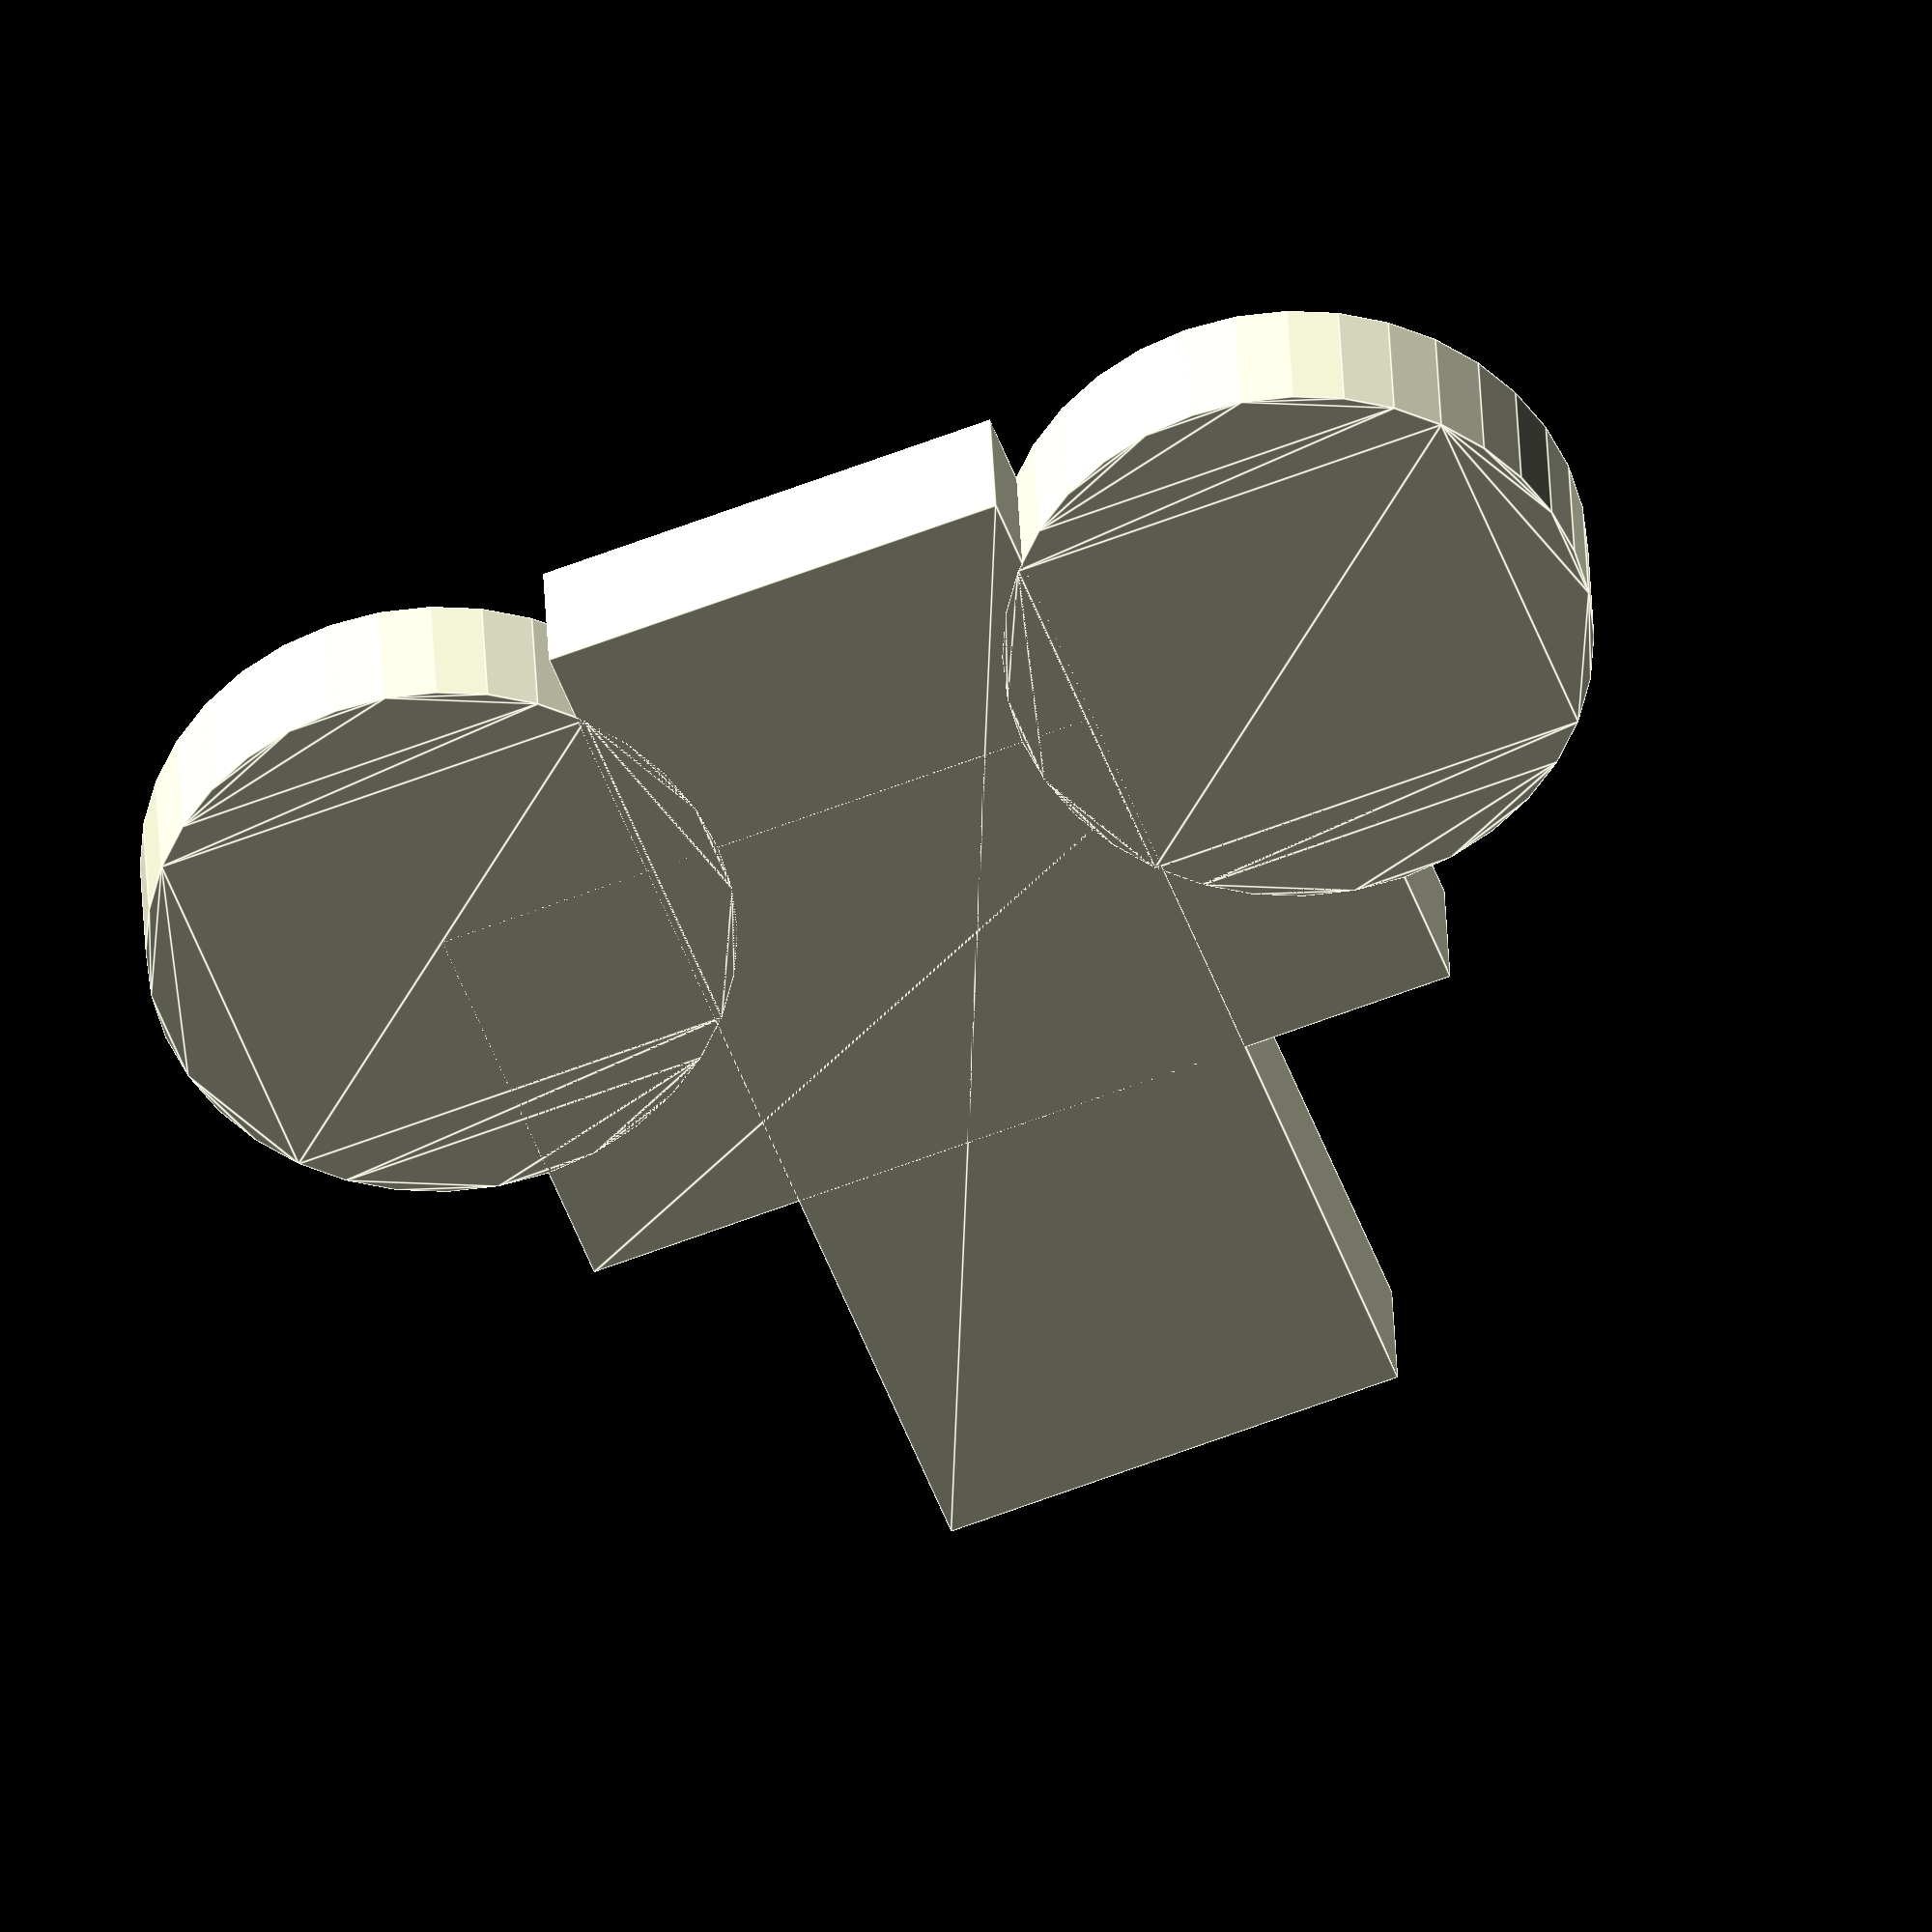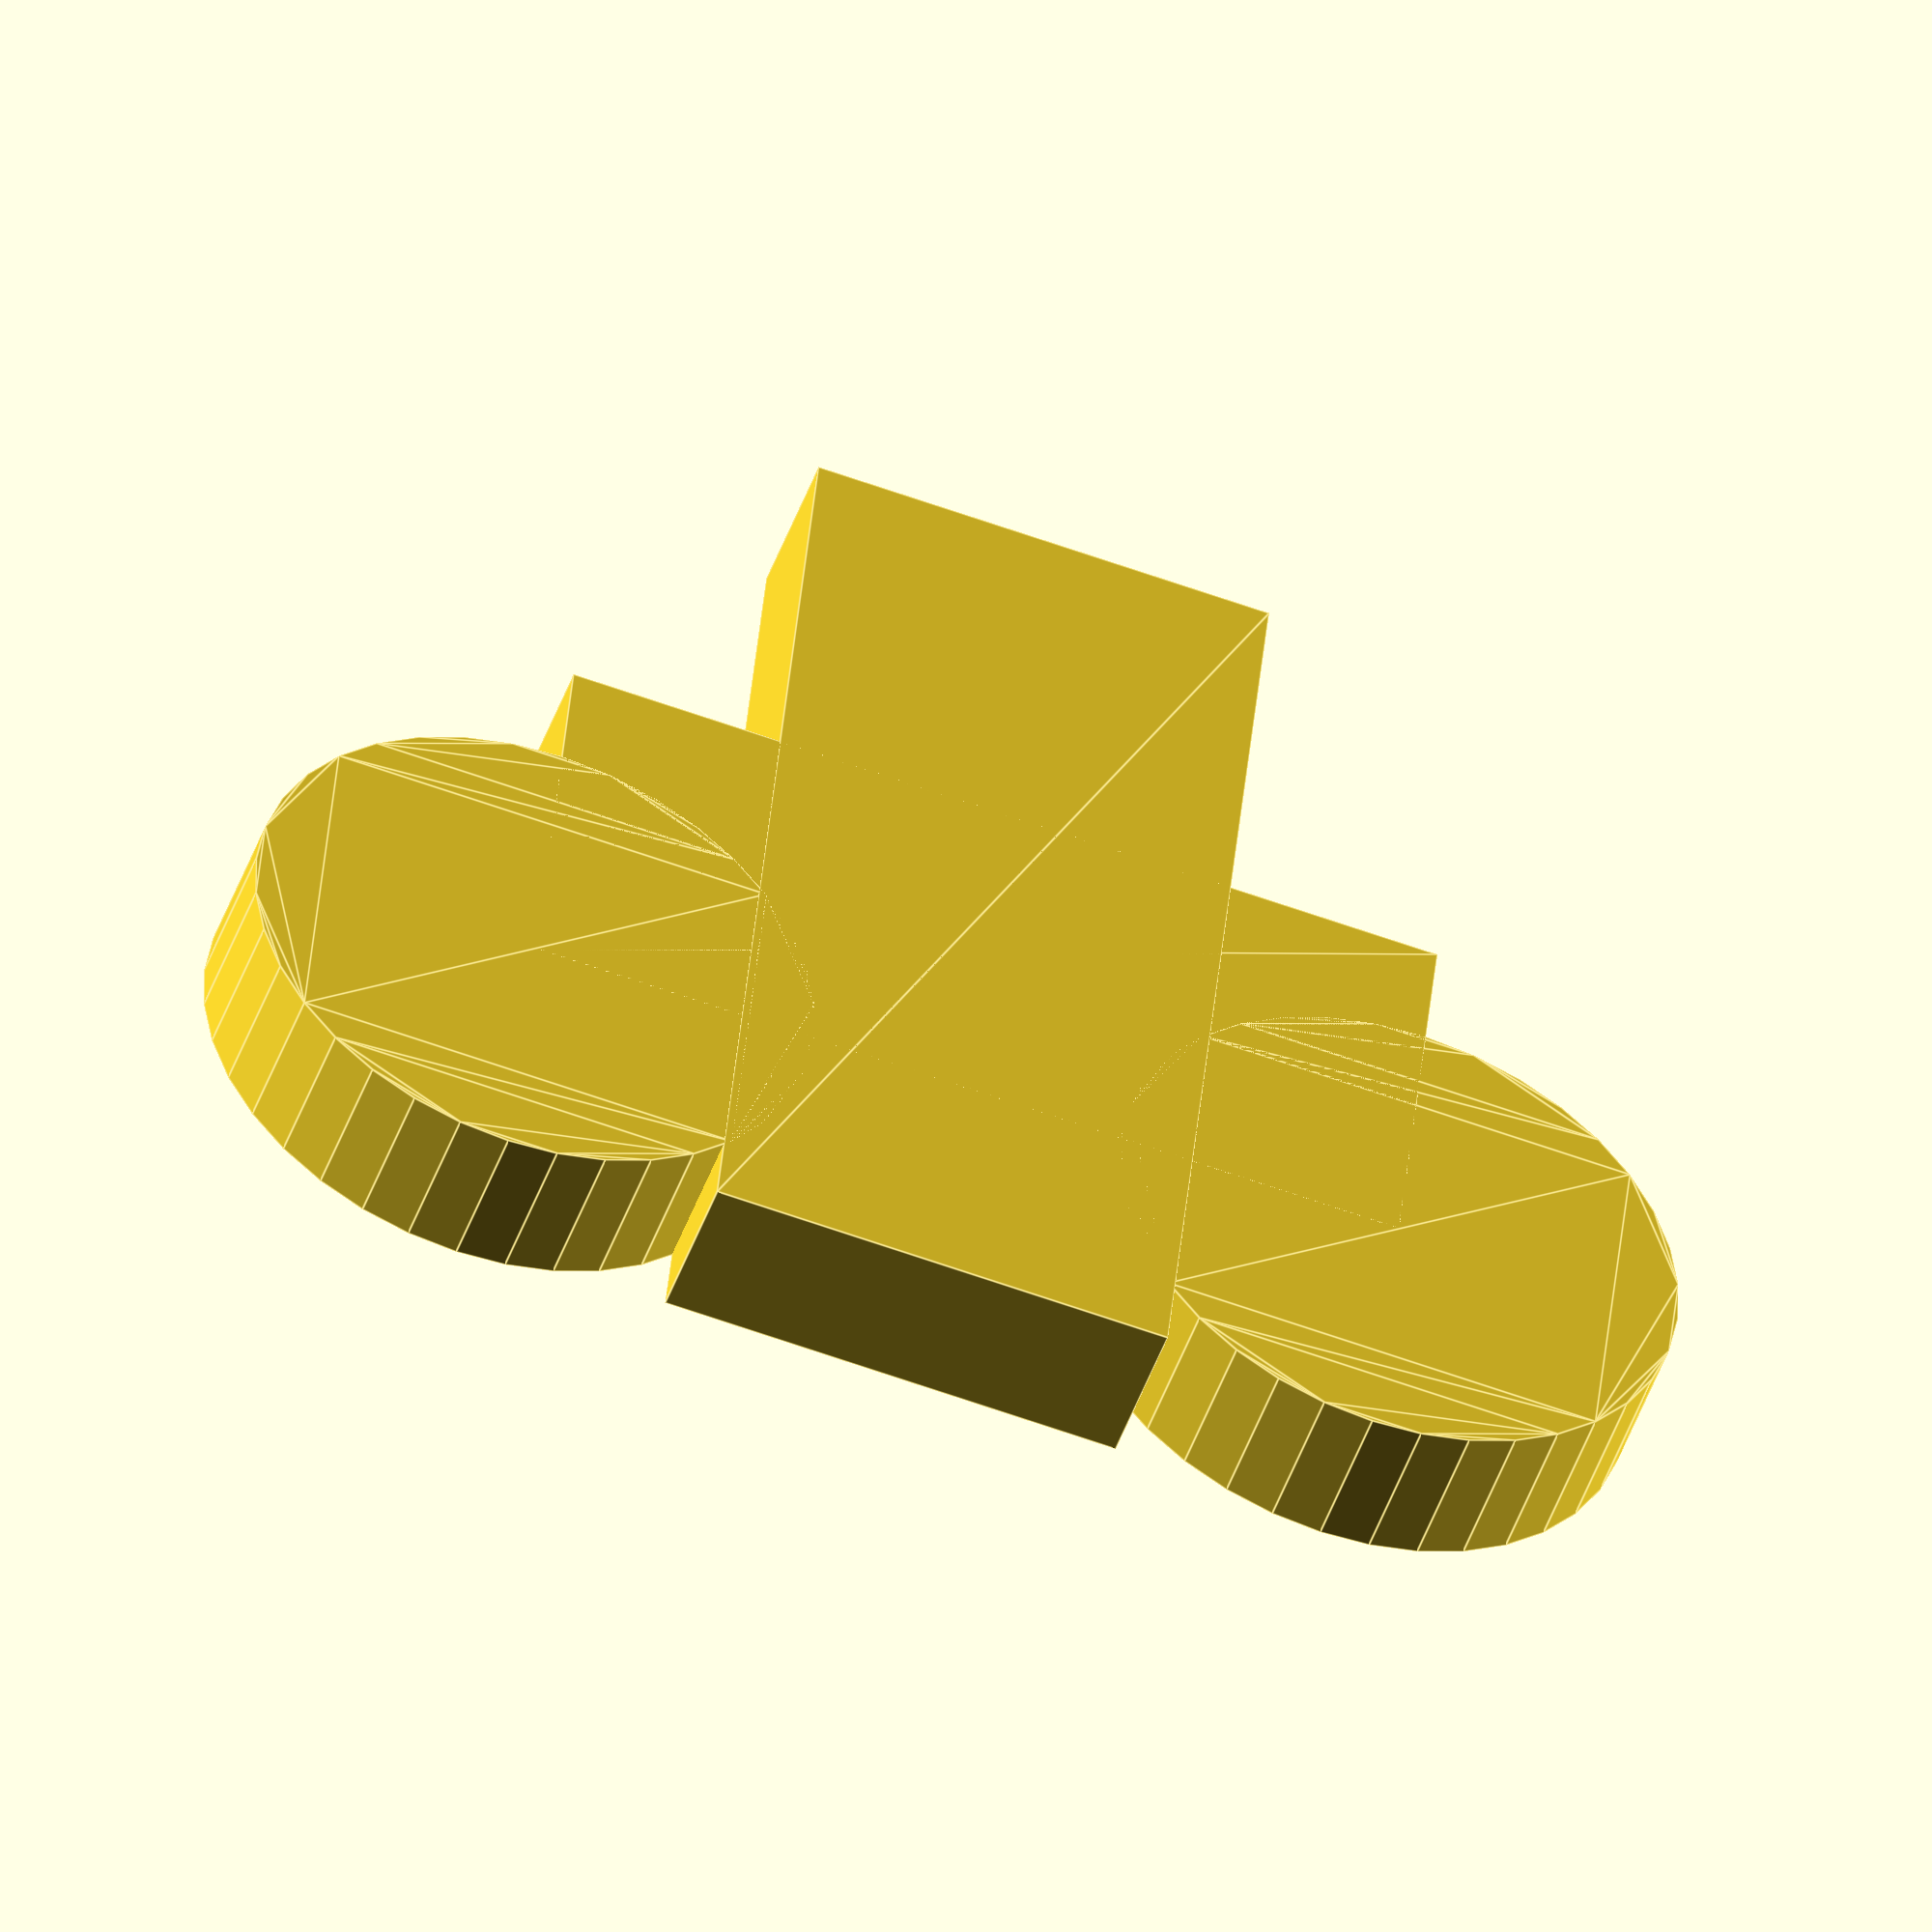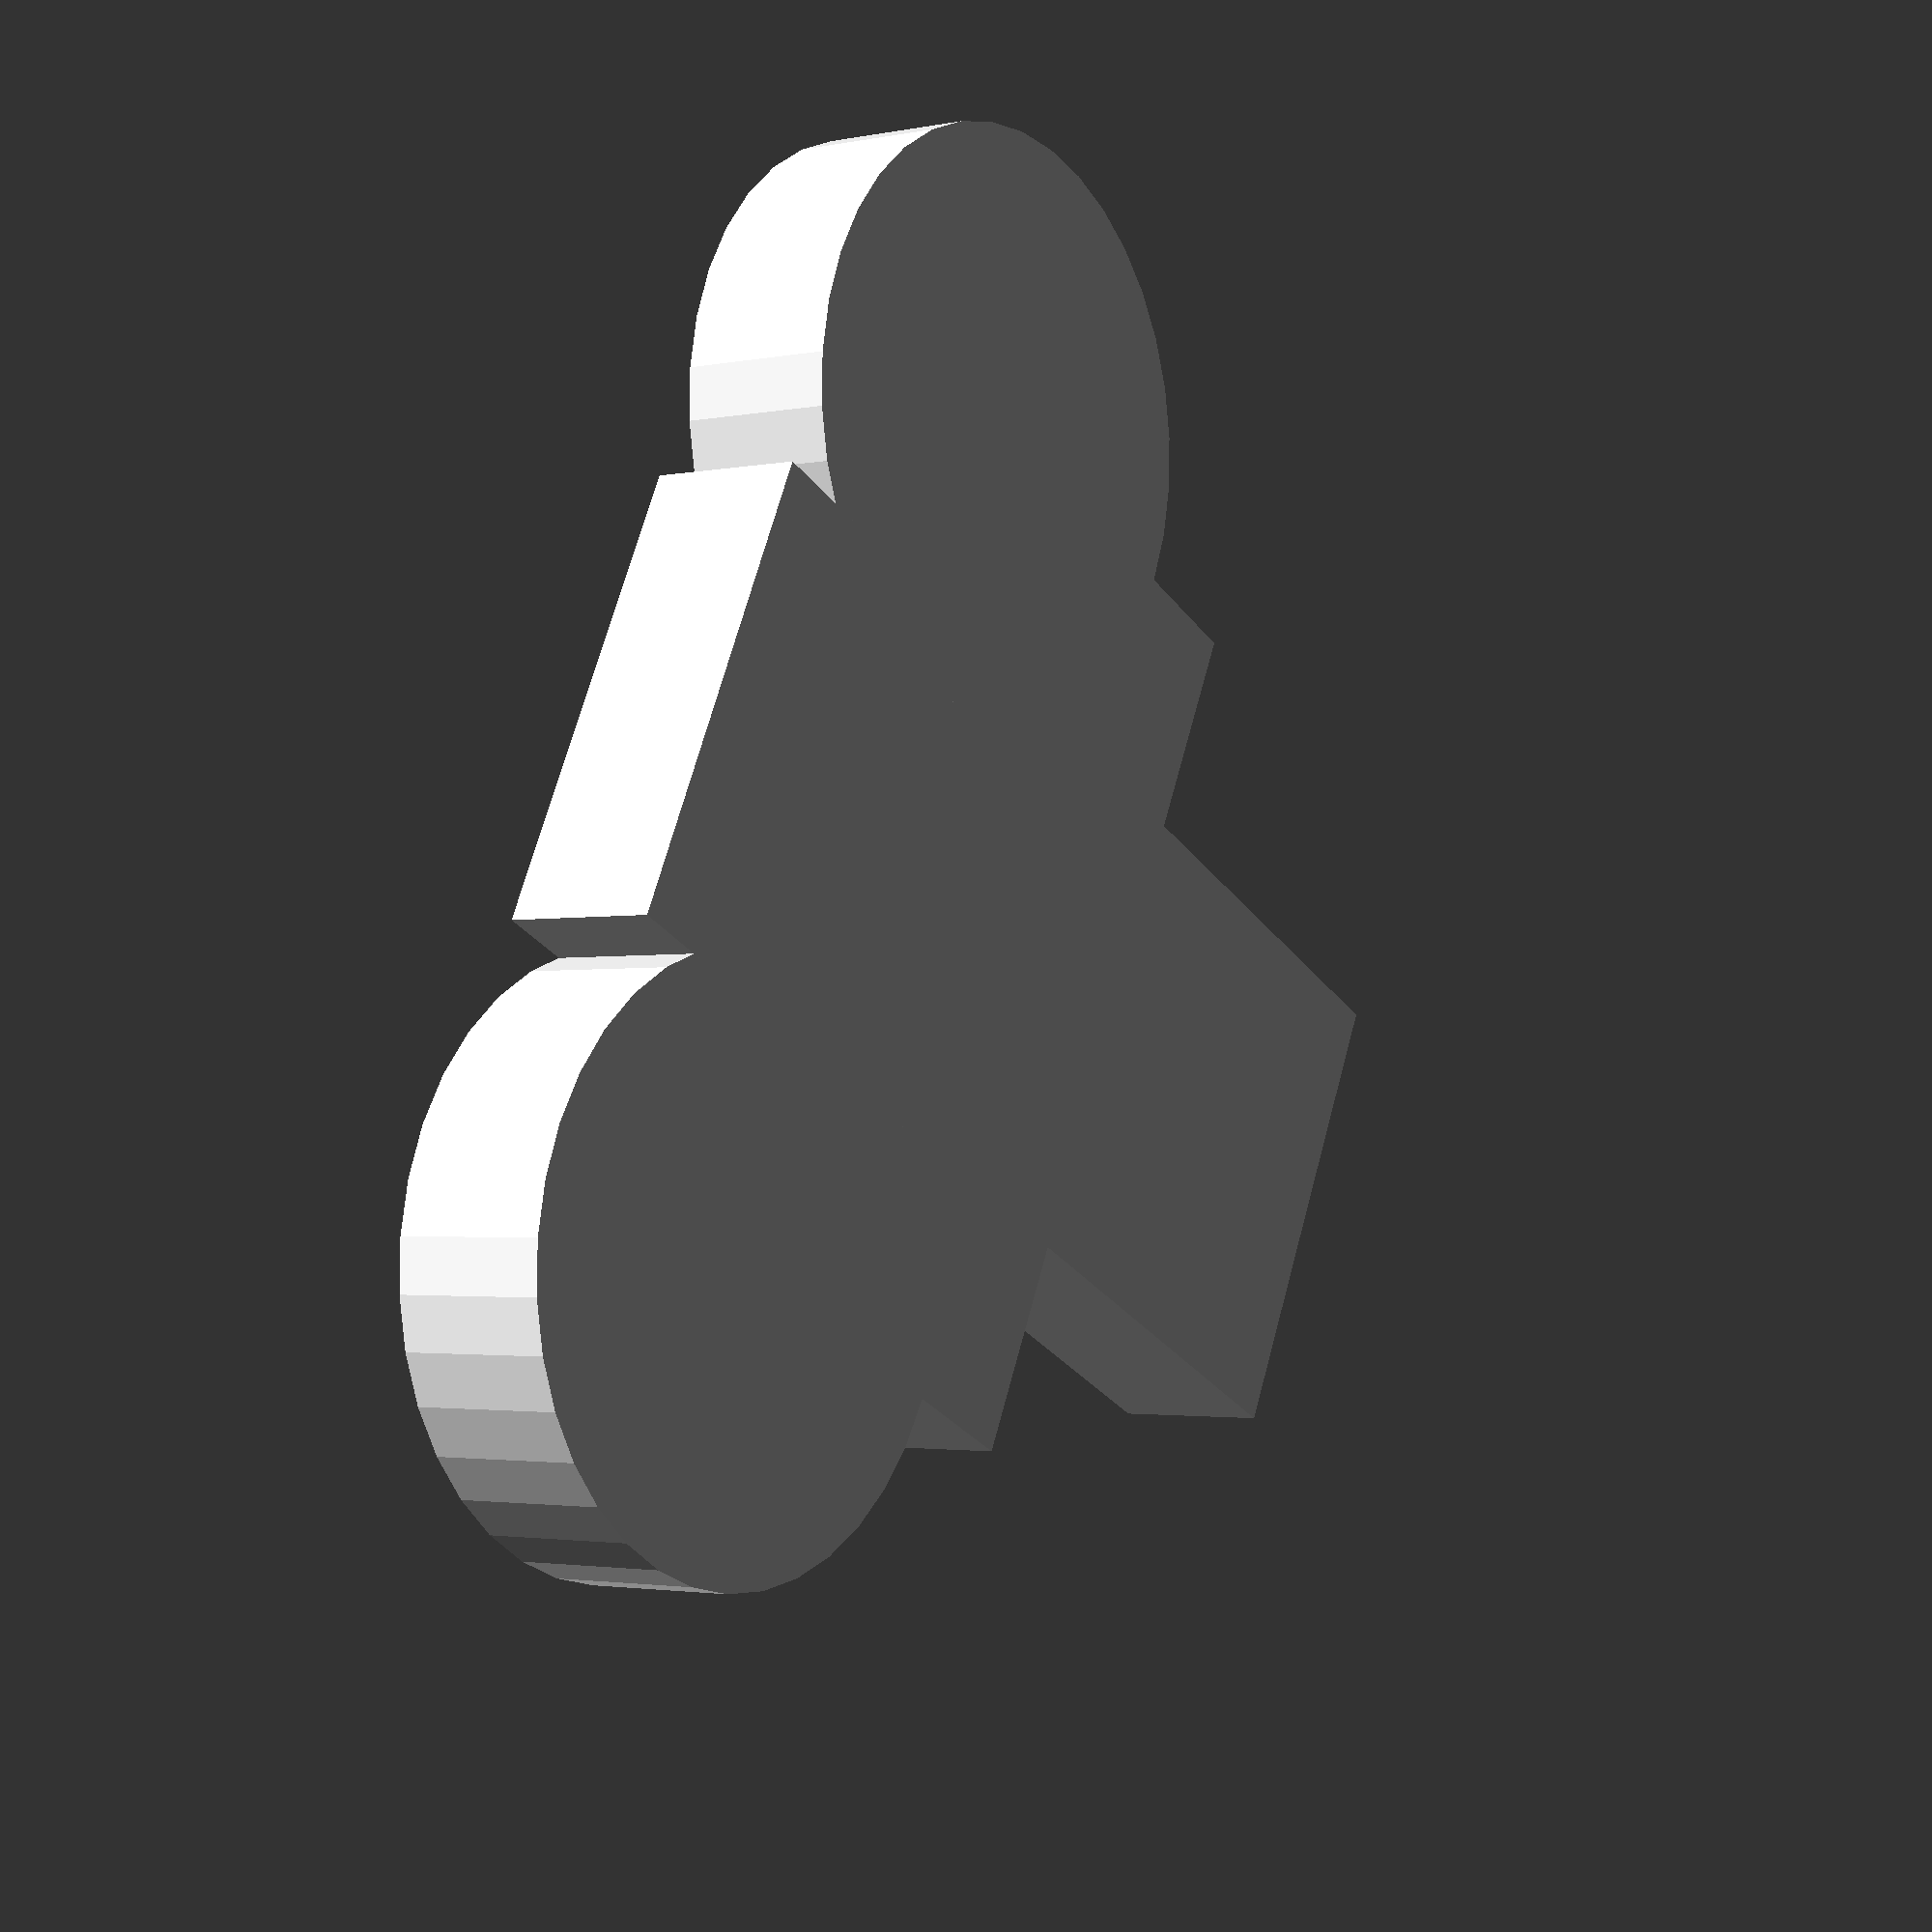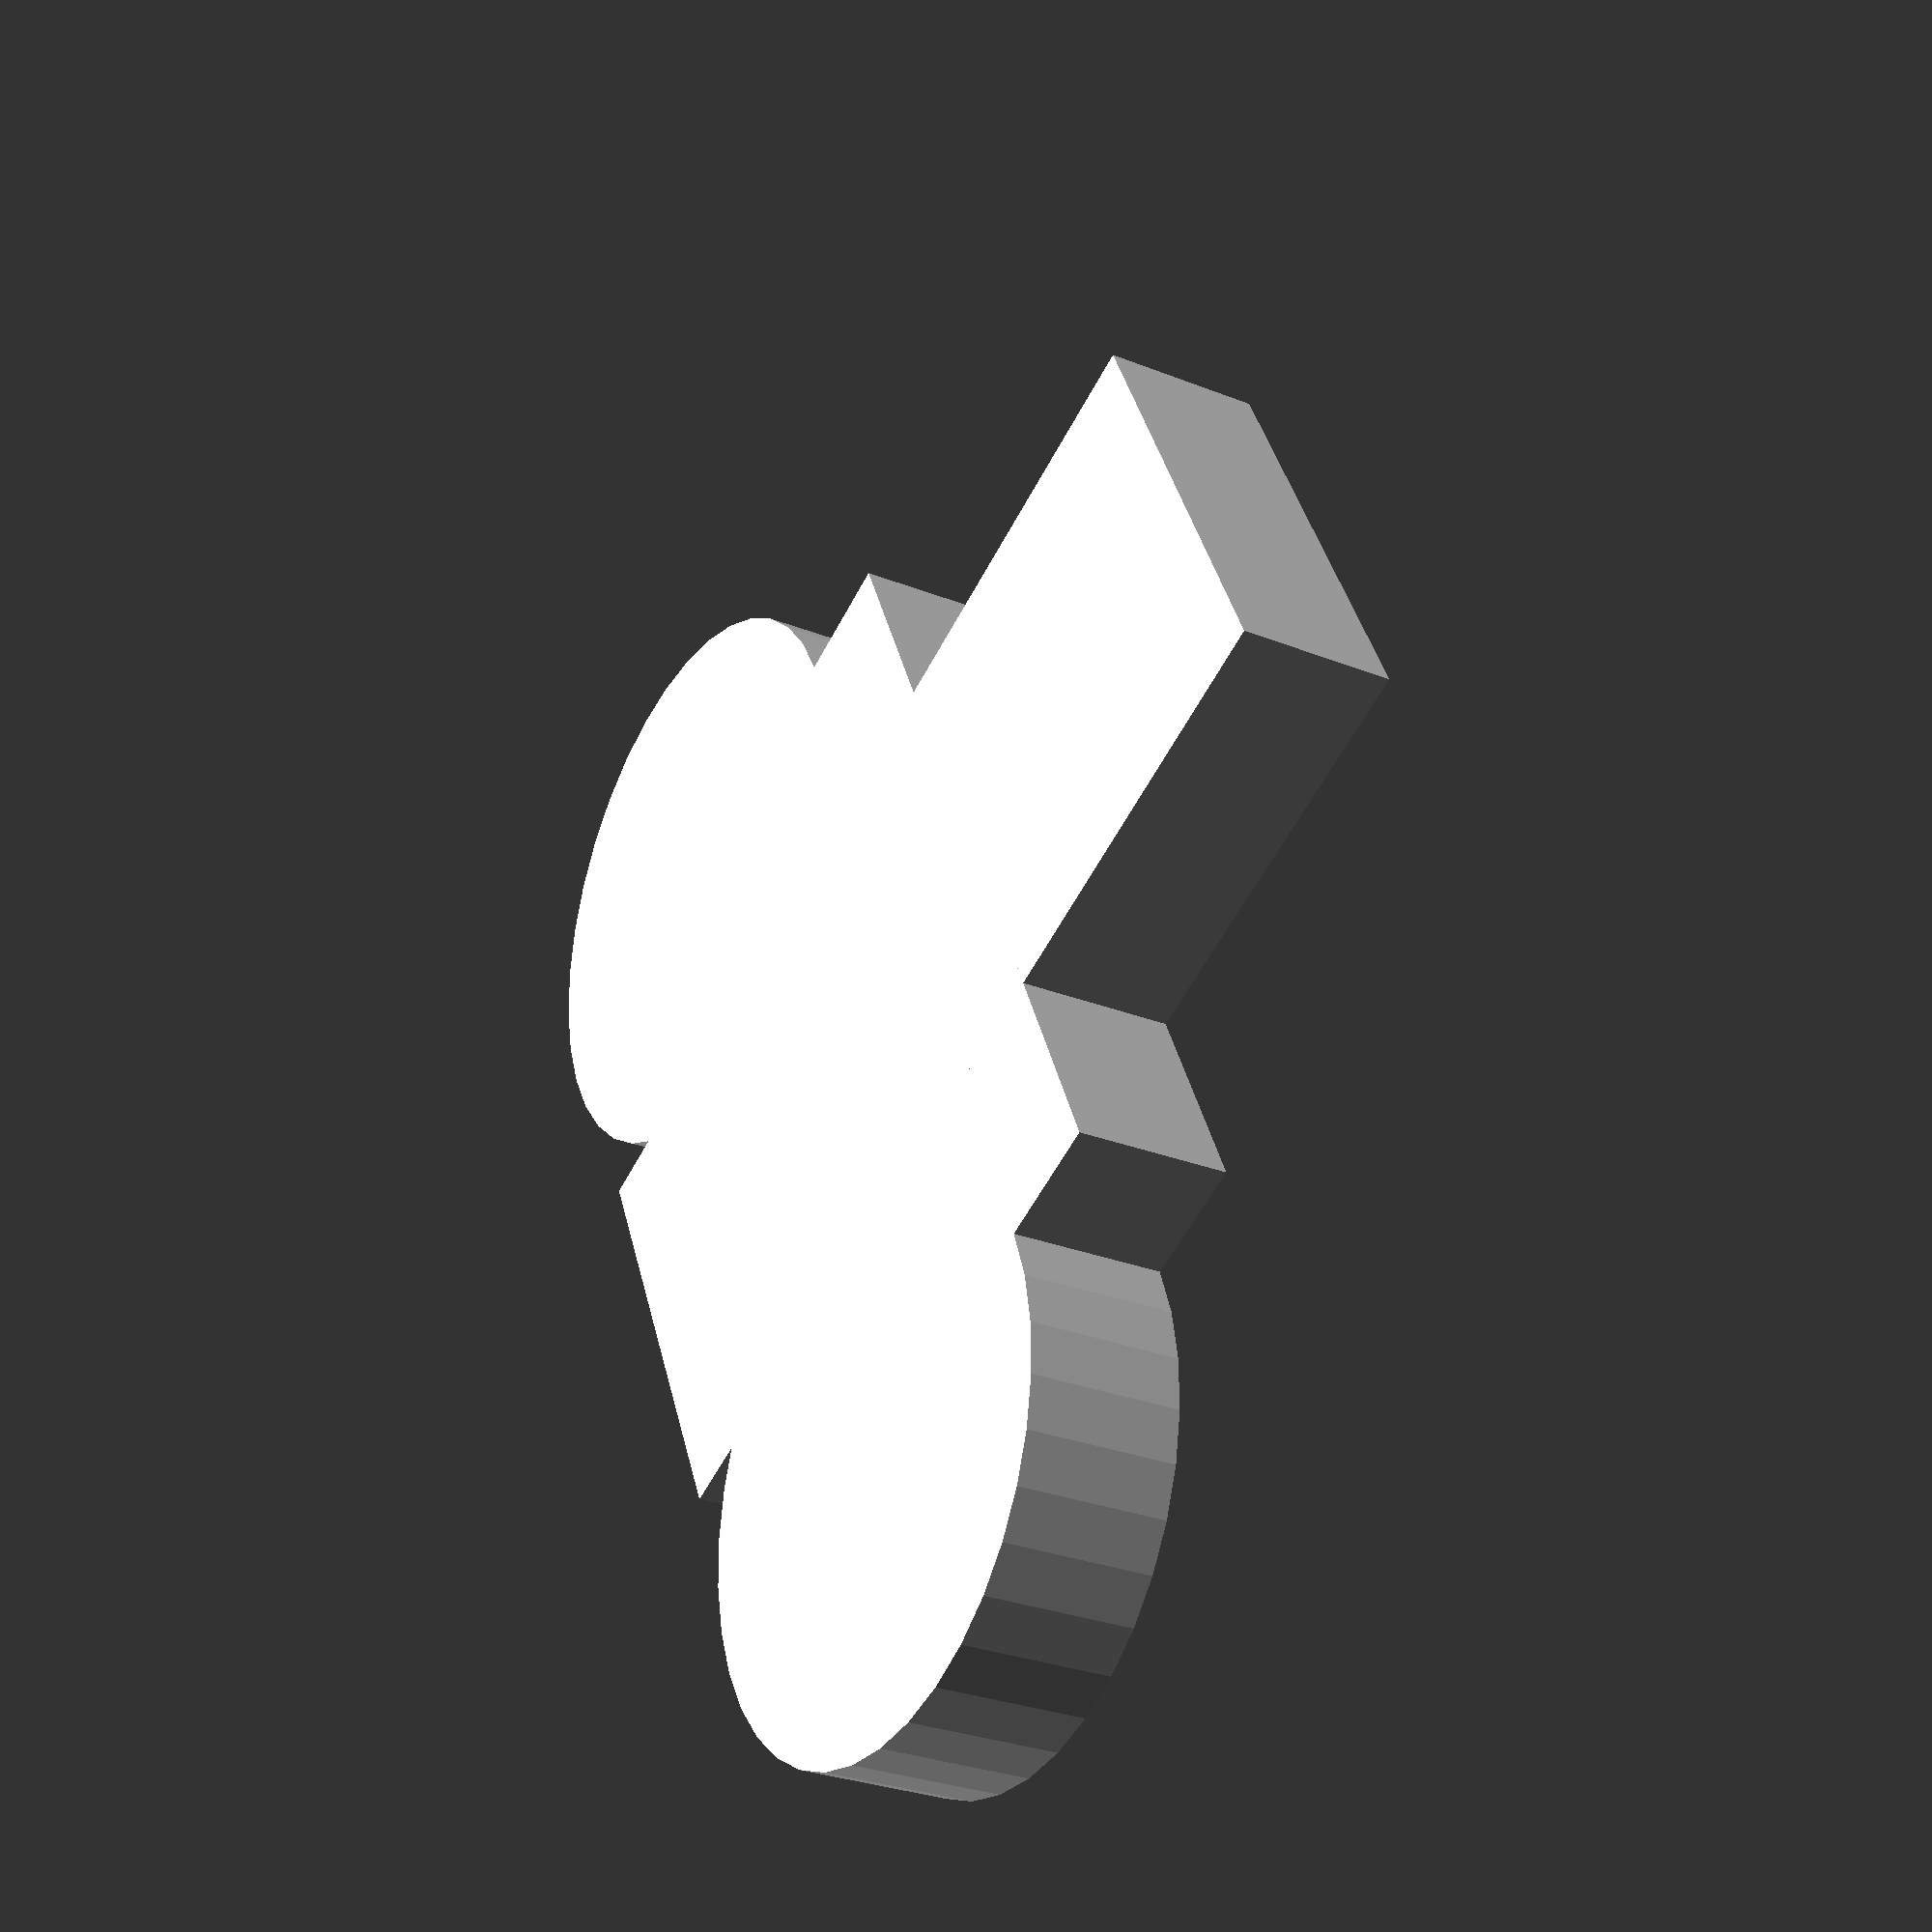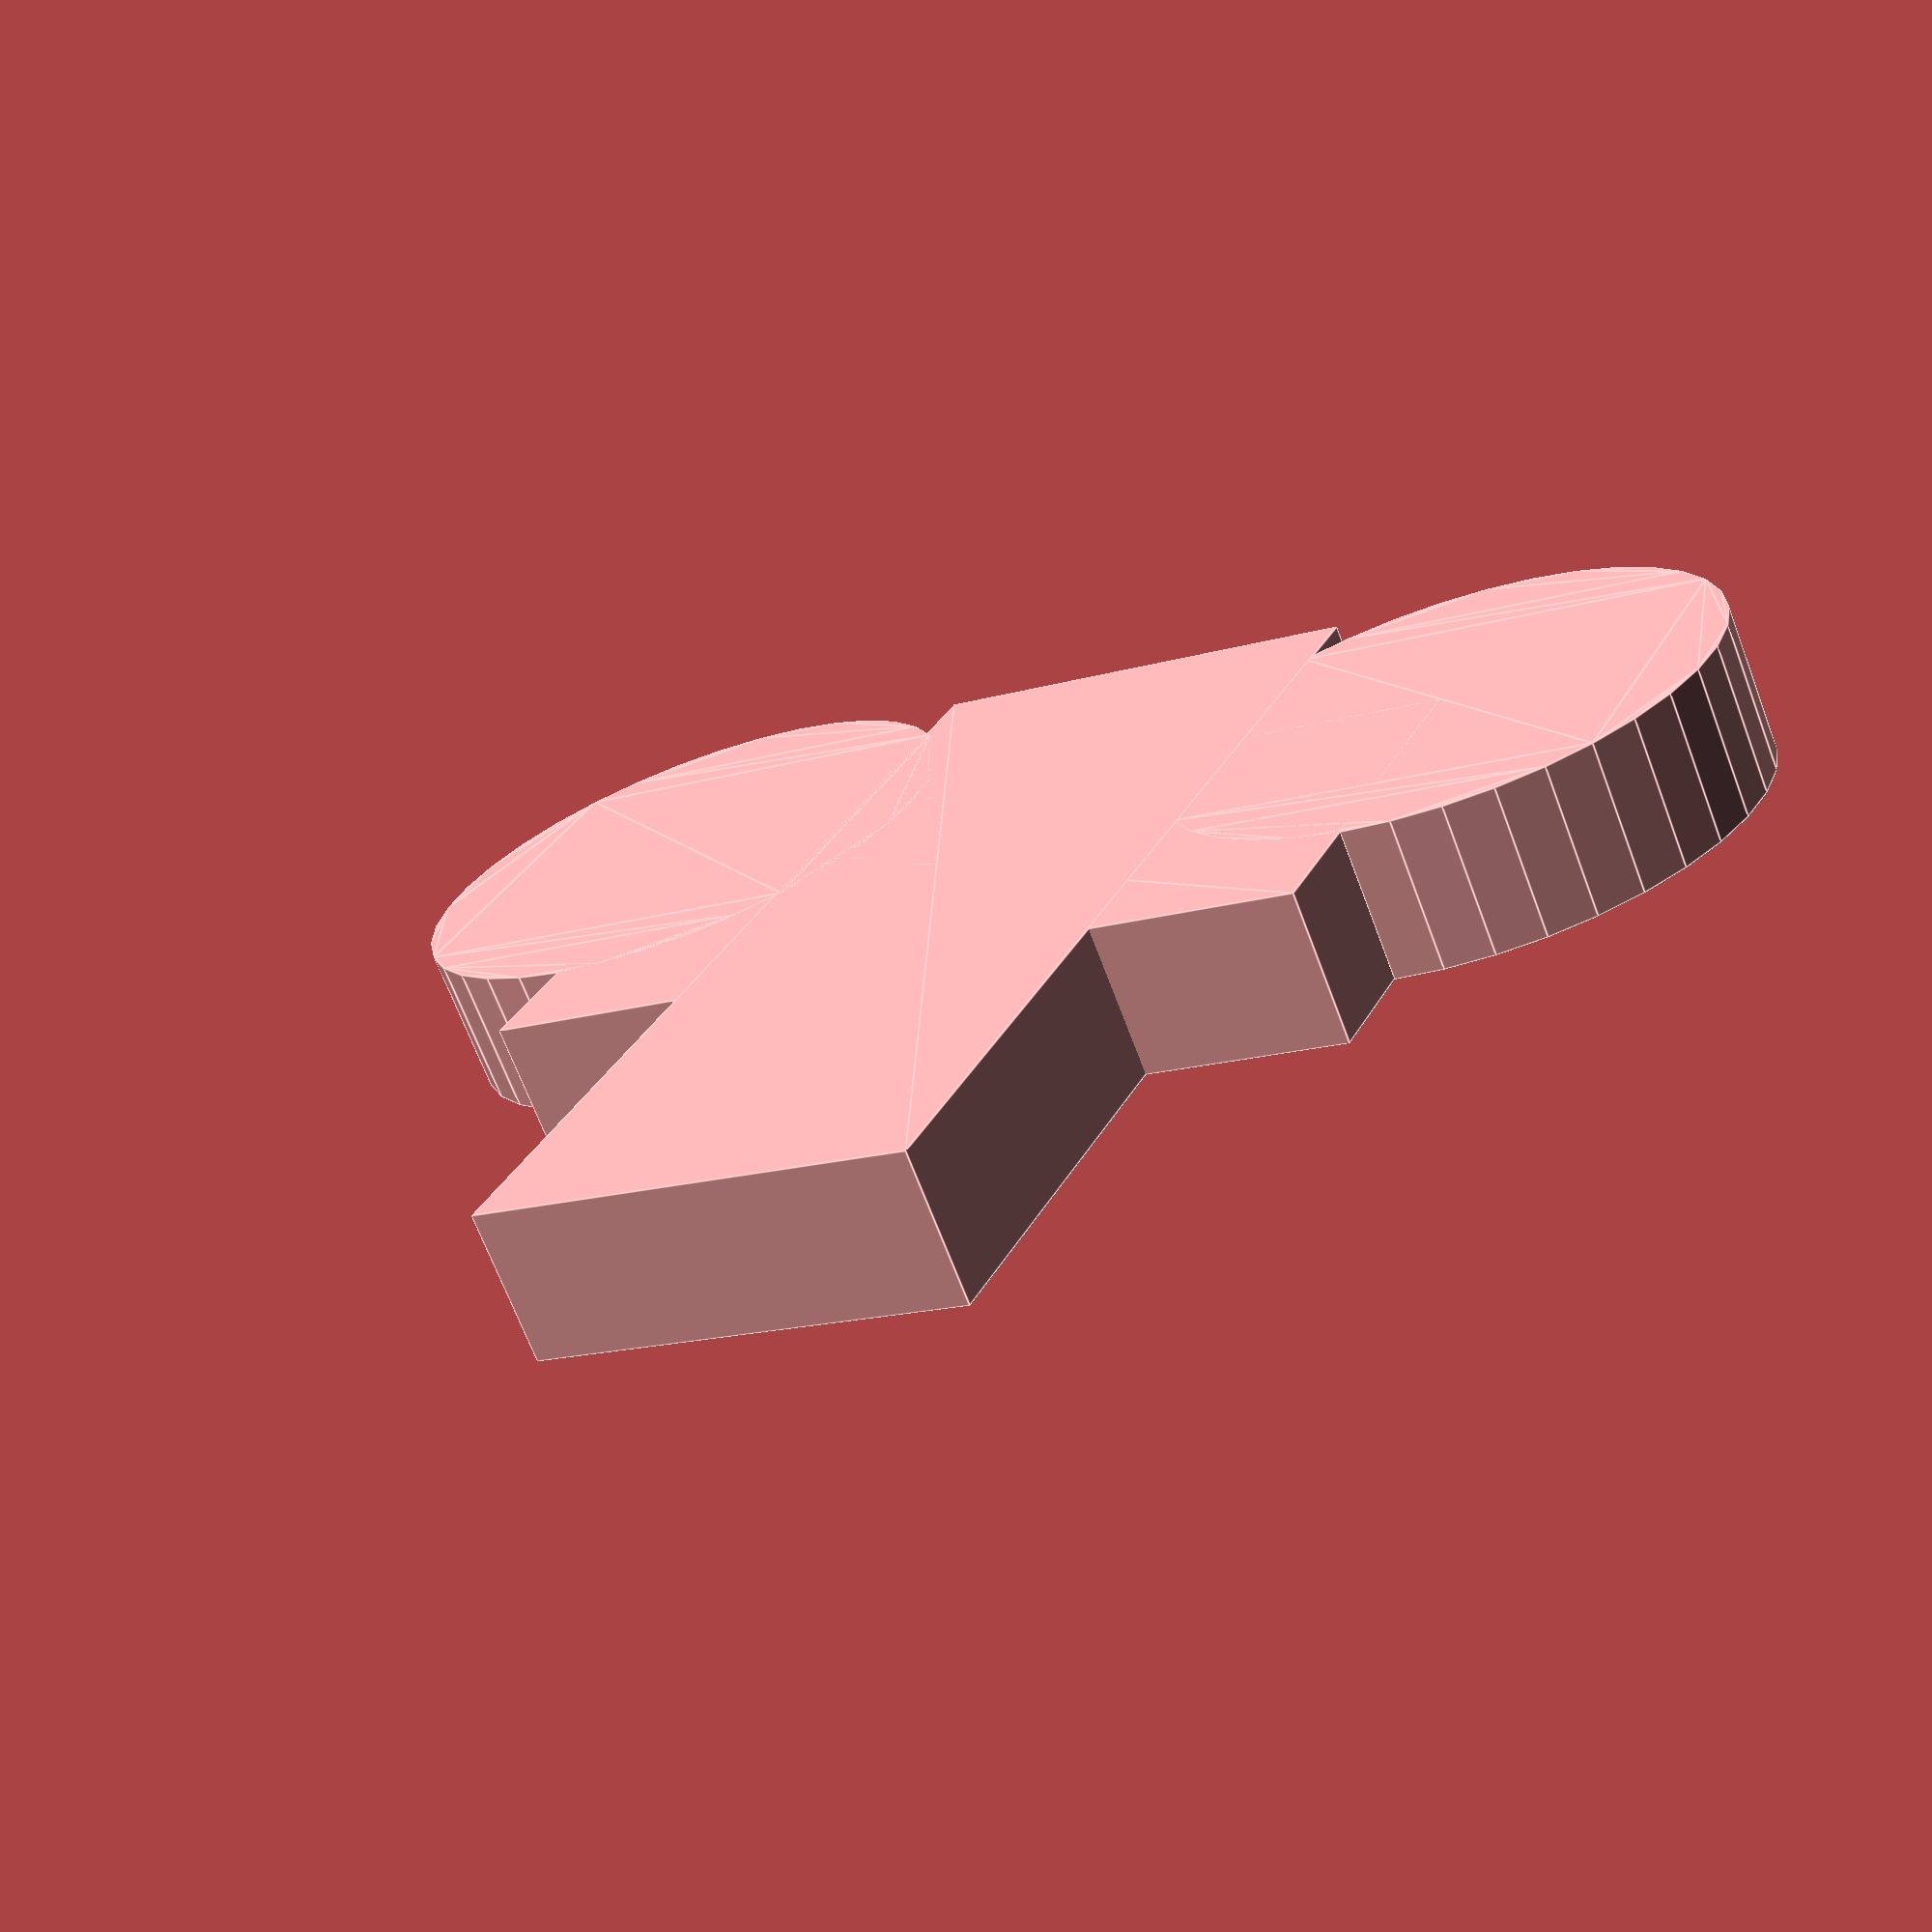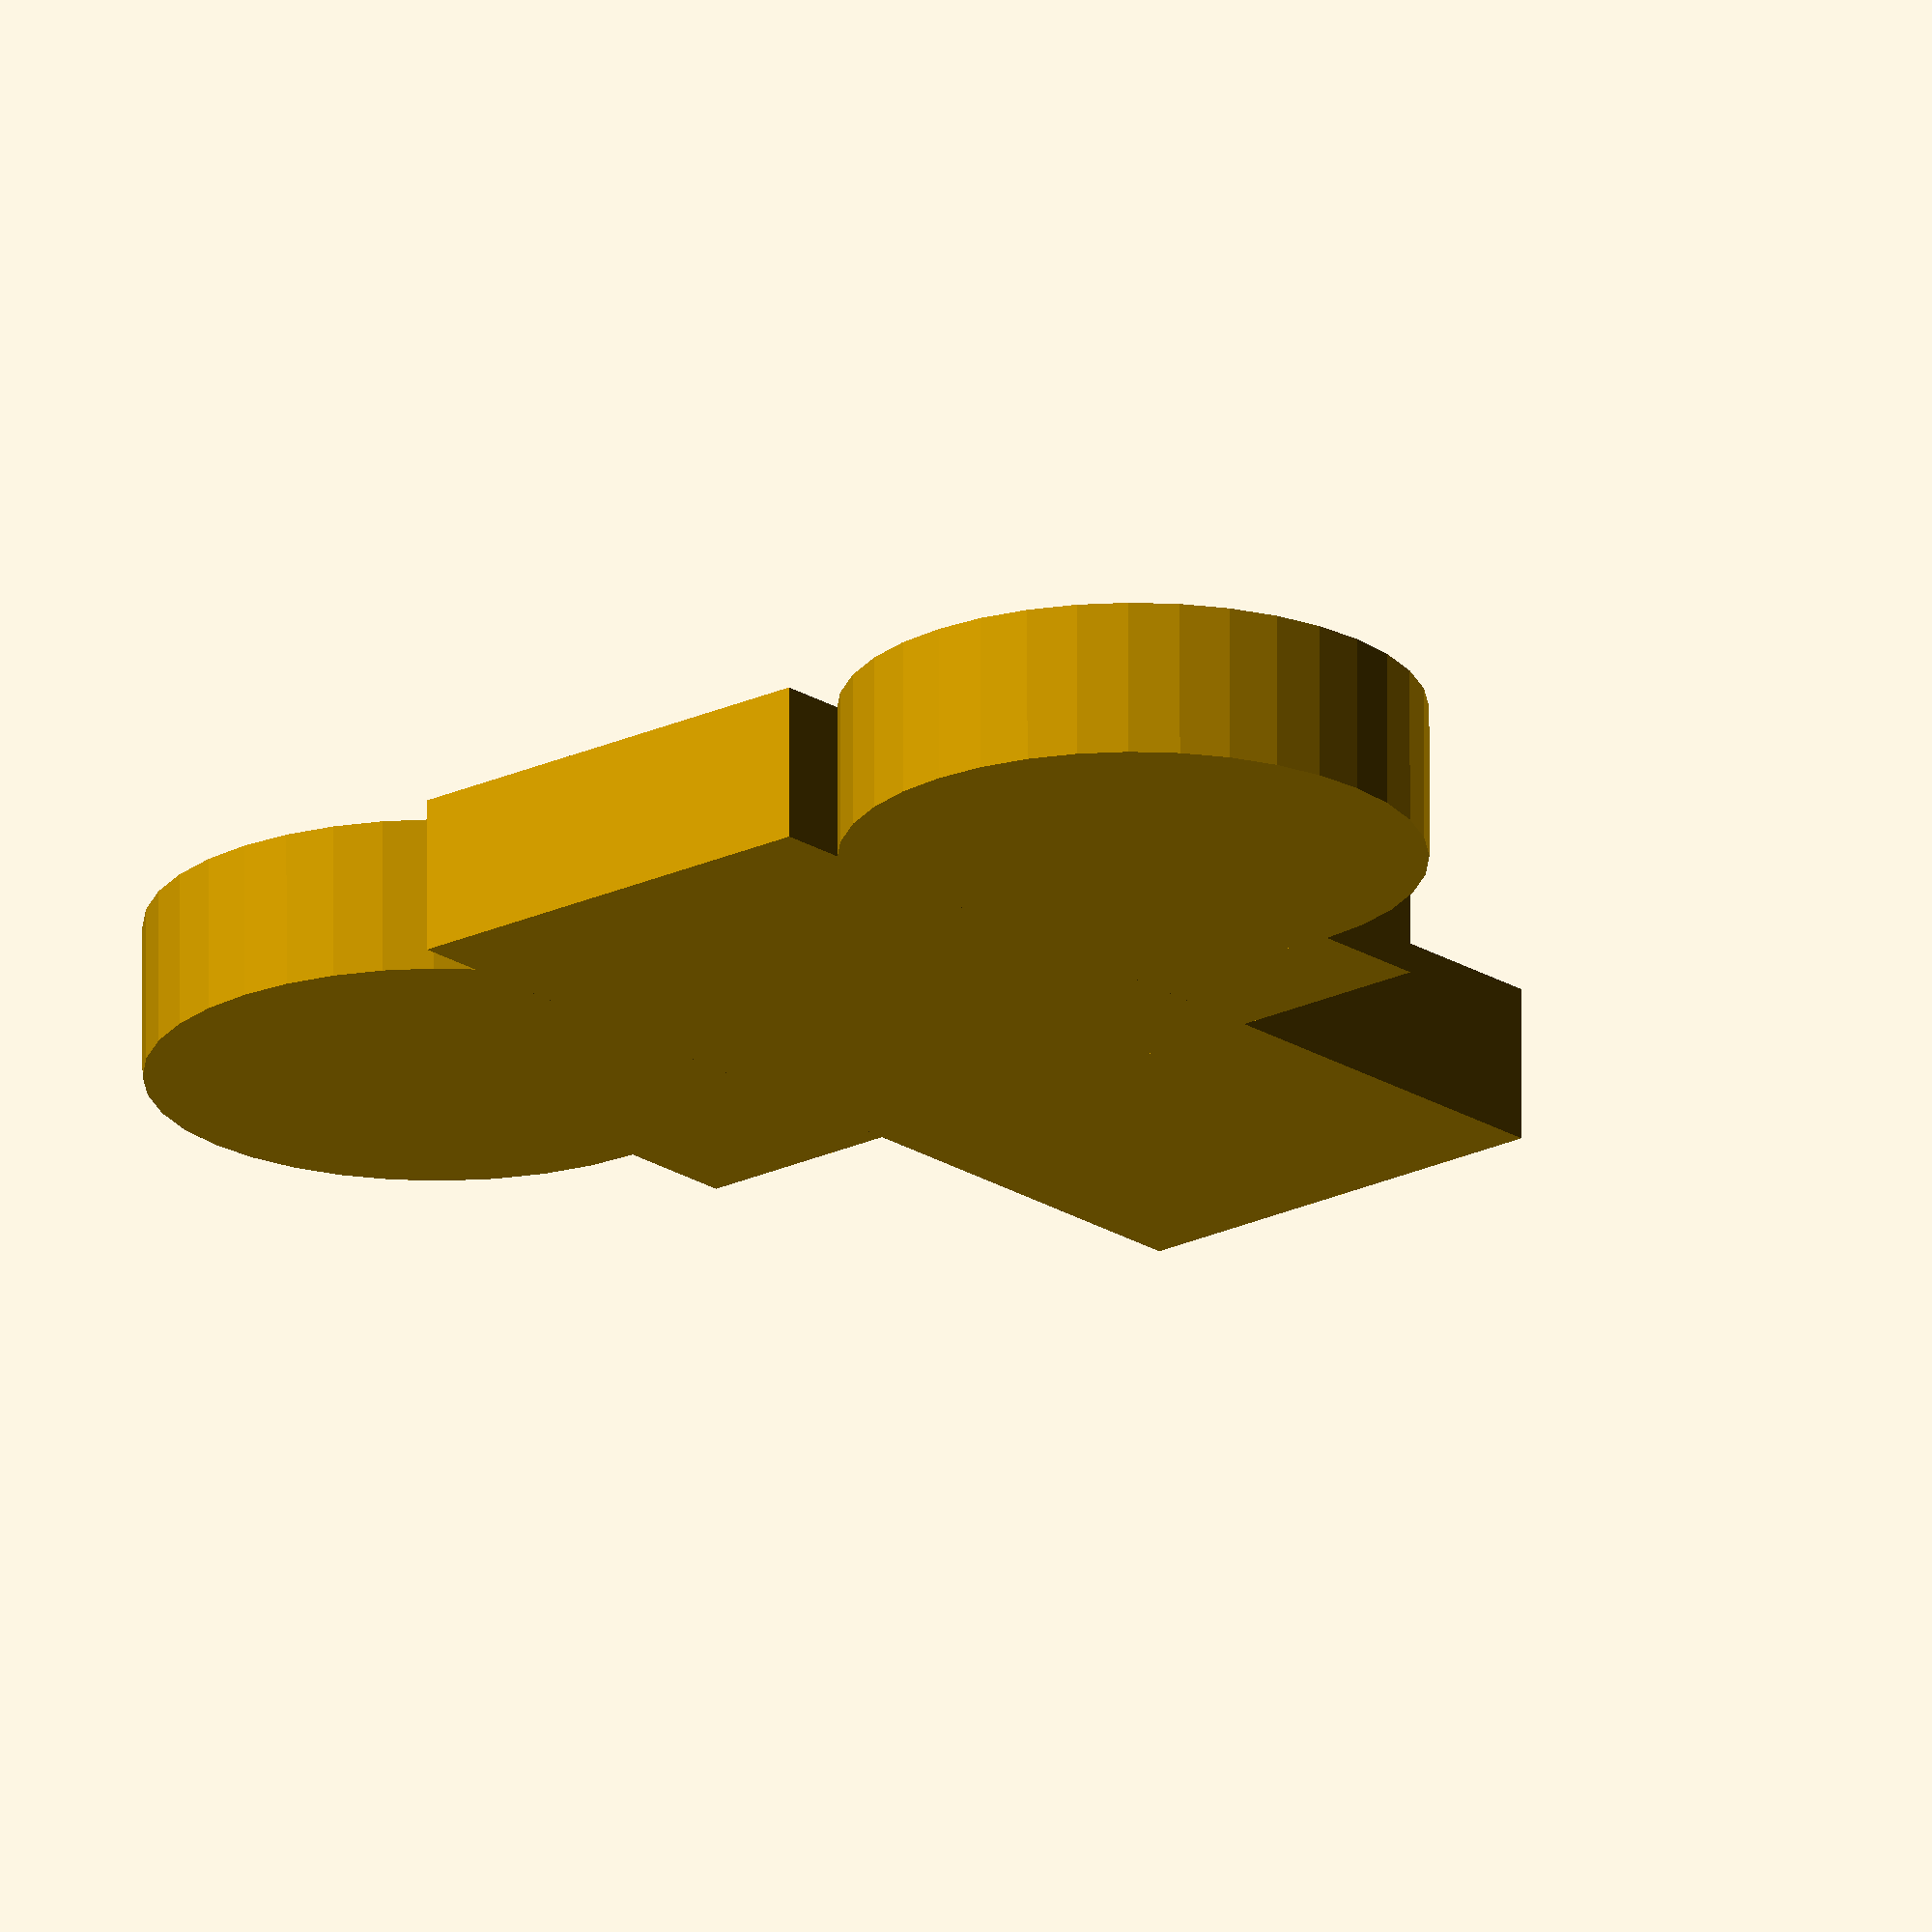
<openscad>
//openscad flat-pack joint library
/*
##module: outside_cuts
Create a set of finger-joint cuts that result in two larger cuts taken at the outside
edge
  ###parameters:
    *length* (real)         length of edge
    *finger* (real)         length of each individual finger
    *material* (real)       thickness of material - sets cut depth
    *center* (boolean)         center the set of fingers with respect to origin
*/

module outside_cuts(length=6, finger=1, material=1, center=false) {
  // overage to ensure that all cuts are completed
  overage = 0.0001;


  //maximum possible divisions for this length
  max_divisions = floor(length/finger);
  //number of usable divisions that fall completely within the edge
  //for this implentation the number of divisions must be odd
  usable_divisions = max_divisions%2==0 ? max_divisions-3 : max_divisions-2;

  // number of "female cuts"
  num_cuts = floor(usable_divisions/2);

  //length of cut at either end
  end_cut_length = (length-usable_divisions*finger)/2;

  padding = end_cut_length + finger;

  //set position relative to origin
  x_translation = center==false ? 0 : -(num_cuts*2+1)*finger/2-end_cut_length;
  y_translation = center==false ? 0 : -material/2;


  translate([x_translation, y_translation]) {

    // make both endcuts here
    for (j = [0, 1]) {
      translate([(length-end_cut_length)*j, -overage/2])
        square([end_cut_length, material+overage]);
        if (type == "curved") {
          //very inelegant solution here
          translate([end_cut_length-finger+(length-2*end_cut_length+finger)*j, -overage/2])
            curved_finger([finger, material+overage]);
        }
    }


    //make all the "normal" finger cuts here
    for (i = [0 : num_cuts-1]) {
      translate([i*finger*2+padding, -overage/2]) //move cuts slightly in y plane
        if (type == "curved") {
          curved_finger([finger, material+overage]);
        } else {
          square([finger, material+overage]);
        }
    }
  }

} //end outside_cuts


/*
##module: inside_cuts
Create a set of finger-joint cuts all of the same size

###parameters:
    *length* (real)         length of edge
    *finger* (real)         length of each individual finger
    *material* (real)       thickness of material - sets cut depth
    *center* (boolean)         center the set of fingers with respect to origin
*/

module inside_cuts(length=6, finger=1, material=1, center=false) {
  // overage to ensure that all cuts are completed
  overage = 0.0001;

  //maximum possible divisions for this length
  max_divisions = floor(length/finger);
  //number of usable divisions that fall completely within the edge
  //for this implementation the number of divisions must be odd
  usable_divisions = max_divisions%2==0 ? max_divisions-3 : max_divisions-2;

  //add padding to align the teeth
  end_cut_length = (length-usable_divisions*finger)/2;
  padding = end_cut_length;

  // number of "female cuts"
  num_cuts = ceil(usable_divisions/2);

  //set position relative to origin
  x_translation = center==false ? padding : -usable_divisions*finger/2;
  y_translation = center==false ? 0 : -material/2;

  translate([x_translation, y_translation]) {
    for (i = [0 : num_cuts-1]) {
      translate([i*finger*2, -overage/2, 0]) //move the cuts slightly in y plane for complete cuts
      if (type == "curved") {
        curved_finger([finger, material+overage]);
      } else {
        square([finger, material+overage]); //add a small amount to ensure complete cuts
      }
    }
  }

} //end inside_cuts



module curved_finger(size, quality=24) {
  //curve quality
  $fn = quality;

  //radius - use the X dimension if the Y dimension is larger
  r = size[0] > size[1] ? size[1] : size[0]/2;
  x_trans = size[0]/2;
  y_trans = -size[1]/2+r/2;

  //generate a quarater of a square differenced with an inscribed circle
  //polarity  [-1, 1]   left or right of origin
  module quarter(polarity=-1) {
    translate([polarity*r/2, 0]) {
      difference() {
        square(r, center = true);
        translate([polarity*r/2, r/2])
          circle(r=r);
      }
    }
  }
  //position the finger so it is set in the same orientation as a square()
  translate([size[0]/2, size[1]/2]) {
    //add quarter square to finger
    union() {
      square(size=size, center=true);
      for (i = [-1, 1]) {
        translate([(x_trans)*i, y_trans])
          quarter(polarity=i);
      }
    }
  }

}


/*
##module: intside_cuts_debug
Create a set of finger-joint cuts all of the same size
  ###parameters:
    *length*      (real)           length of edge
    *finger*      (real)           length of each individual finger
    *material*    (real)           thickness of material - sets cut depth
    *center*      (boolean)        center the set of fingers with respect to origin
    *font*        (string)         name of font
*/


module inside_cuts_debug(length=6, finger=1, material=1, center=false, font="Liberation Sans") {

  x_translation = center==false ? length/2 : 0;
  y_translation = center==false ? material*1.5 : material;

  inside_cuts(length=length, finger=finger, material=material, center=center);

  debugText = finger>=length/3 ? "ERR: finger>1/3 length" : "inside cuts";

  translate([x_translation, y_translation,  0])
  text(text=debugText, size = length*.1, halign = "center", font = font);


} // end inside debug


/*
##module: outside_cuts_debug
Create a set of finger-joint cuts that result in two larger cuts taken at the i
inside edge with debugging text
  ###parameters:
    *length*      (real)           length of edge
    *finger*      (real)           length of each individual finger
    *material*    (real)           thickness of material - sets cut depth
    *center*      (boolean)        center the set of fingers with respect to origin
    *font*        (string)         name of font
*/

module outside_cuts_debug(length=6, finger=1, material=1, center=false, font="Liberation Sans") {

  x_translation = center==false ? length/2 : 0;
  y_translation = center==false ? material*1.5 : material;

  outside_cuts(length=length, finger=finger, material=material, center=center);

  debugText = finger>=length/3 ? "ERR: finger>1/3 length" : "outside cuts";

  translate([x_translation, y_translation,  0])
  text(text=debugText, size = length*.1, halign = "center", font = font);


} // end outside debug


module t_slot(diameter=false, length, material, help=false, tolerance=0.25,
              node=0) {
  //vector containing parameters for metric nut and bolt sizes
  metric_fastener = [
  ["name", "thread diameter", "hex head thickess", "hex head & nut size",
  "socket head diameter", "socket head thickness", "socket tool size",
  "nut thickness,", "pitch", "washer thickness", "washer diameter",
  "button thickness", "hex head and nut diameter"] ,
  // M0 - field descriptors place holder in array
  ["M1 - UNDEFINED"], // M1
  ["M2 Bolt, Nut & Washer", 2, 2, 4, 3.5, 2, 1.5, 1.6, 0.4, 0.3, 5.5, .90, 4.62], // M2
  ["M3 Bolt, Nut & Washer", 3, 2, 5.5, 5.5, 3, 2.5, 2.4, 0.5, 0.5, 7, 1.04, 6.35], // M3
  ["M4 Bolt, Nut & Washer", 4, 2.8, 7, 7, 4, 3, 3.2, 0.7, 0.8, 9, 1.3, 8.08], // M4
  ["M5 Bolt, Nut & Washer", 5, 3.5, 8, 8.5, 5, 4, 4, 0.8, 0.9, 10, 2.75, 9.24],
  ["M6 Bolt, Nut & Washer", 6, 4, 10, 10, 6, 5, 5, 1, 1.6, 12, 2.08, 11.55],
  ["M7 - UNDEFINED"],
  ["M8 Bolt, Nut & Washer", 8, 5.5, 13, 13, 8, 6, 6.5, 1.25, 2, 17, 2.6, 15.01],
  ["M9 - UNDEFINED"],
  ["M10 Bolt, Nut & Washer", 10, 7, 17, 16, 10, 8, 8, 1.5, 2, 21, 19.63]
];

  nut_flats = diameter != false ? metric_fastener[diameter][3] + tolerance : 1;
  nut_thickness = diameter != false ? metric_fastener[diameter][7] + tolerance : 1;


  //display help if needed
  if (help == true) {
    list_types(metric_fastener, diameter);
  }

  //create the t slot
  union() {
    translate([length-material-nut_thickness*1.5, 0, 0])
      //square([nut_thickness, nut_flats], center = true);
      nut();
    translate([0, -diameter/2, 0])
      square([length-material, diameter]);



  }

  // draw a silouette for a nut (across the flats) with nodes to prevent
  // cracking in polycarbonate and similar brittle materials
  module nut() {
    $fn = 36;
    union() {
      square([nut_thickness, nut_flats], center = true);
      if (node > 0) {
        for (i = [-1, 1]) {
          translate([-nut_thickness/2, nut_flats/2*i])
            circle(r=nut_thickness*node);
        }
      }
    }
  }

  module list_types(array, item = false) {
    // list available fastener types stored and index values for programming refference
    descriptor = array[0];
    // only display all of the information if no item is passed
    if (!item) {
      echo("**displays contents of descriptor array**");
      echo("array_index[X] - X = value to be called for that fastener type.");
      echo("     [Y] description: Z - Y = sub array index, Z = value stored");
    }

    //range = !item ? [1:len(array-1)] :

    low = !item ? 1 : item;

    high = !item ? len(array)-1 : item;

    //for (i = [1:len(array)-1]) {
    for (i = [low:high]) {
      for (j = [ 0:len(array[i])-1 ] ) {
	if (j == 0) {
	  echo(str(descriptor[j], ": ", array[i][j]));
	  echo(str("array_index[", i,"]"));
	} else { // end if
	  echo(str("     [", j, "] ", descriptor[j], ": ", array[i][j]));
	} // end else
      } // end for j
      echo("===============================");

    } // end for i
  } // end list types

} // end t_slot

t_slot(help=true, diameter=3, length=10, material=3, node=0.7);
//!curved_finger(size=[5, 2]);

</openscad>
<views>
elev=327.5 azim=68.9 roll=357.9 proj=o view=edges
elev=47.6 azim=275.5 roll=340.9 proj=o view=edges
elev=2.3 azim=154.0 roll=125.8 proj=p view=wireframe
elev=28.6 azim=205.7 roll=239.0 proj=p view=solid
elev=68.9 azim=64.8 roll=200.7 proj=p view=edges
elev=111.0 azim=229.1 roll=180.1 proj=o view=solid
</views>
